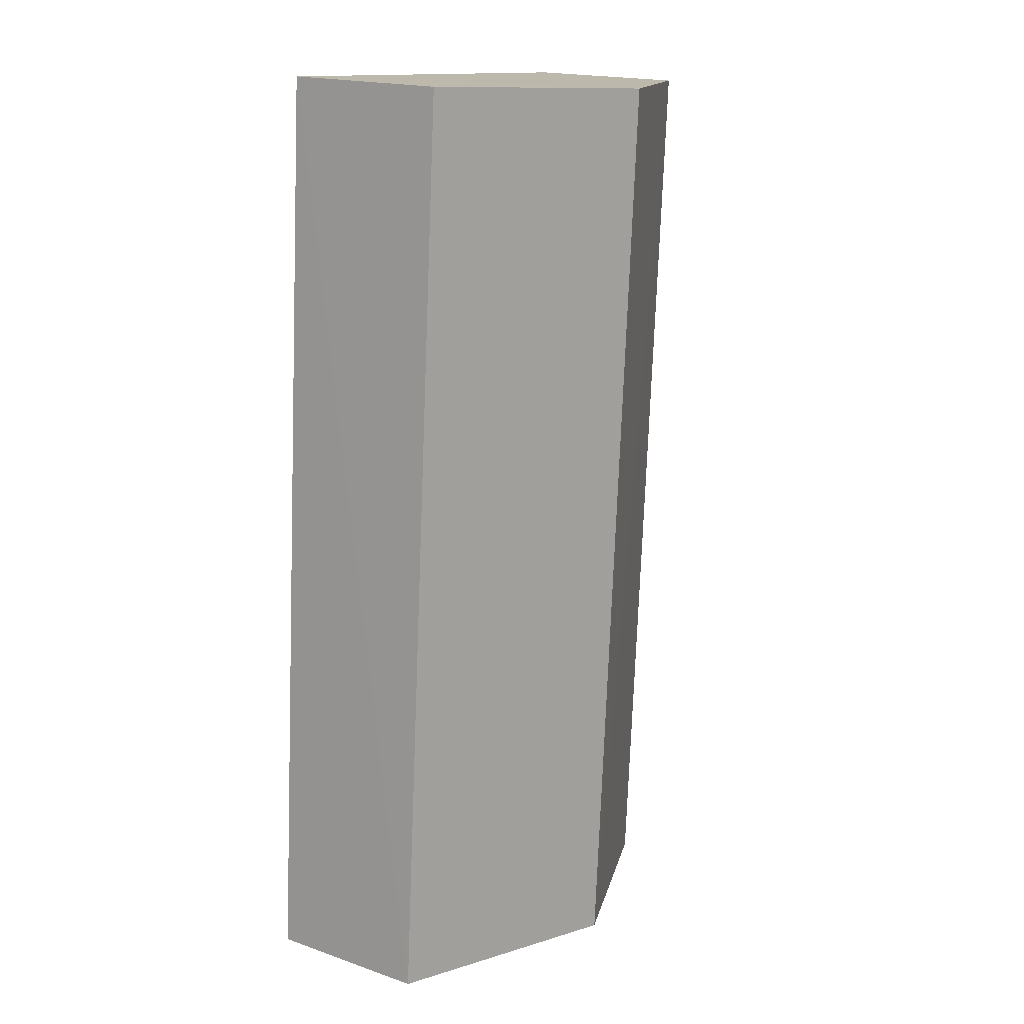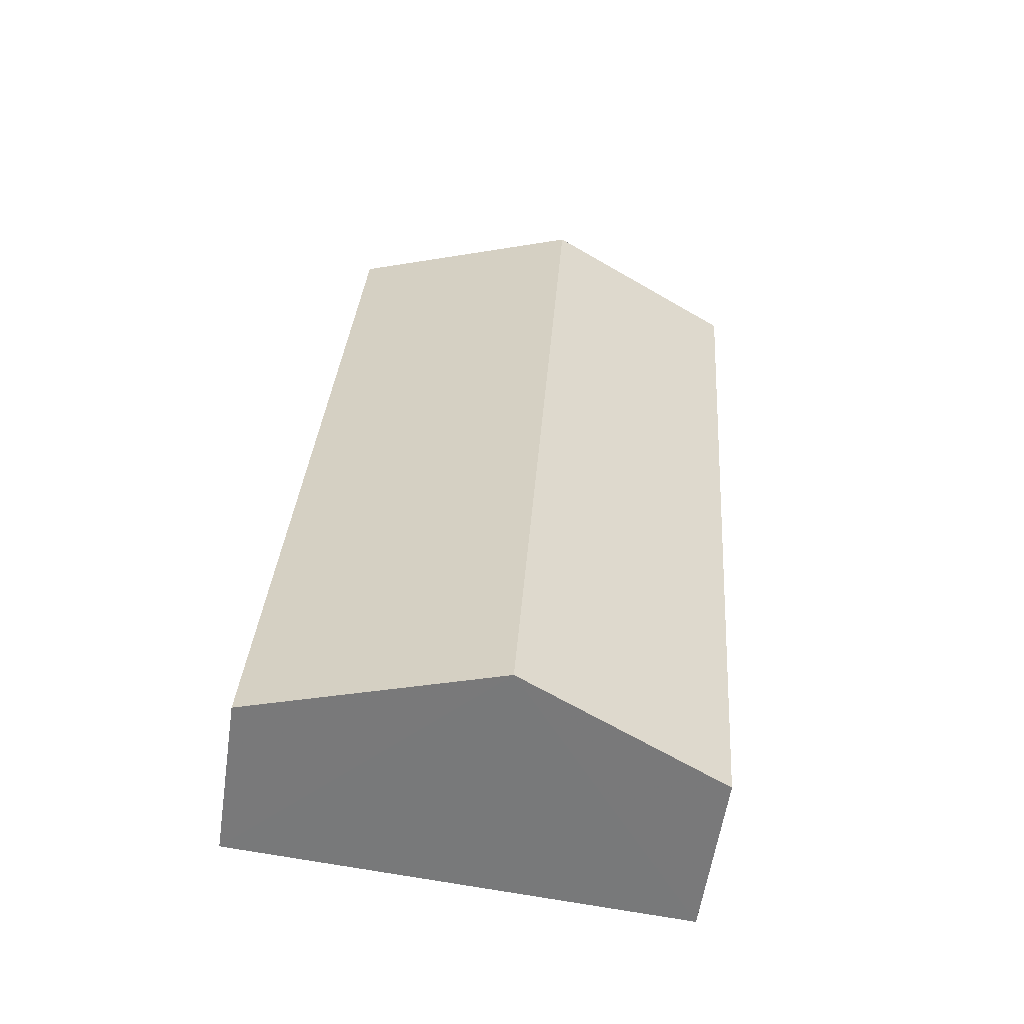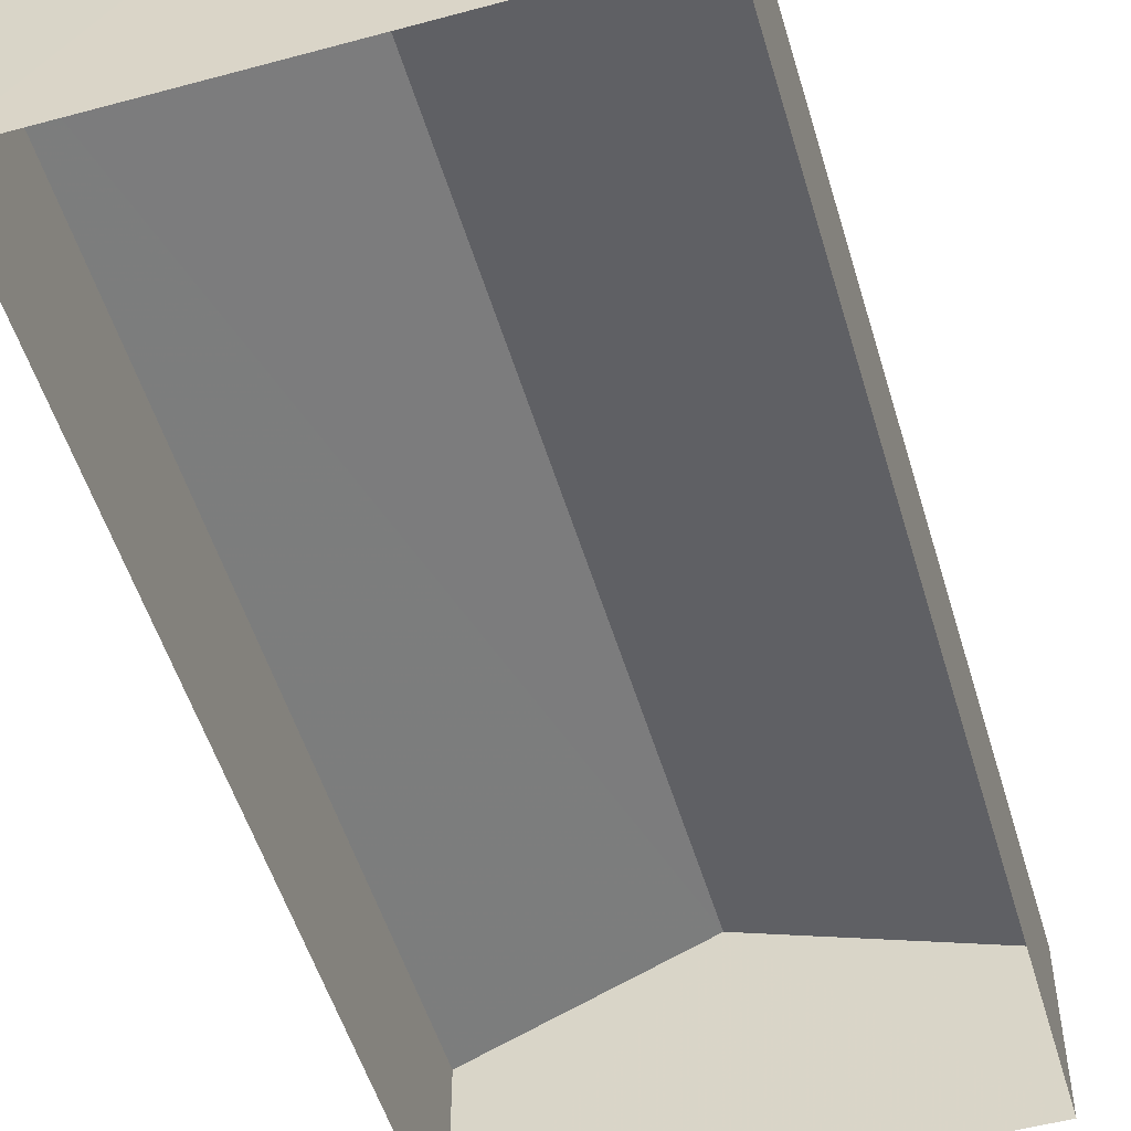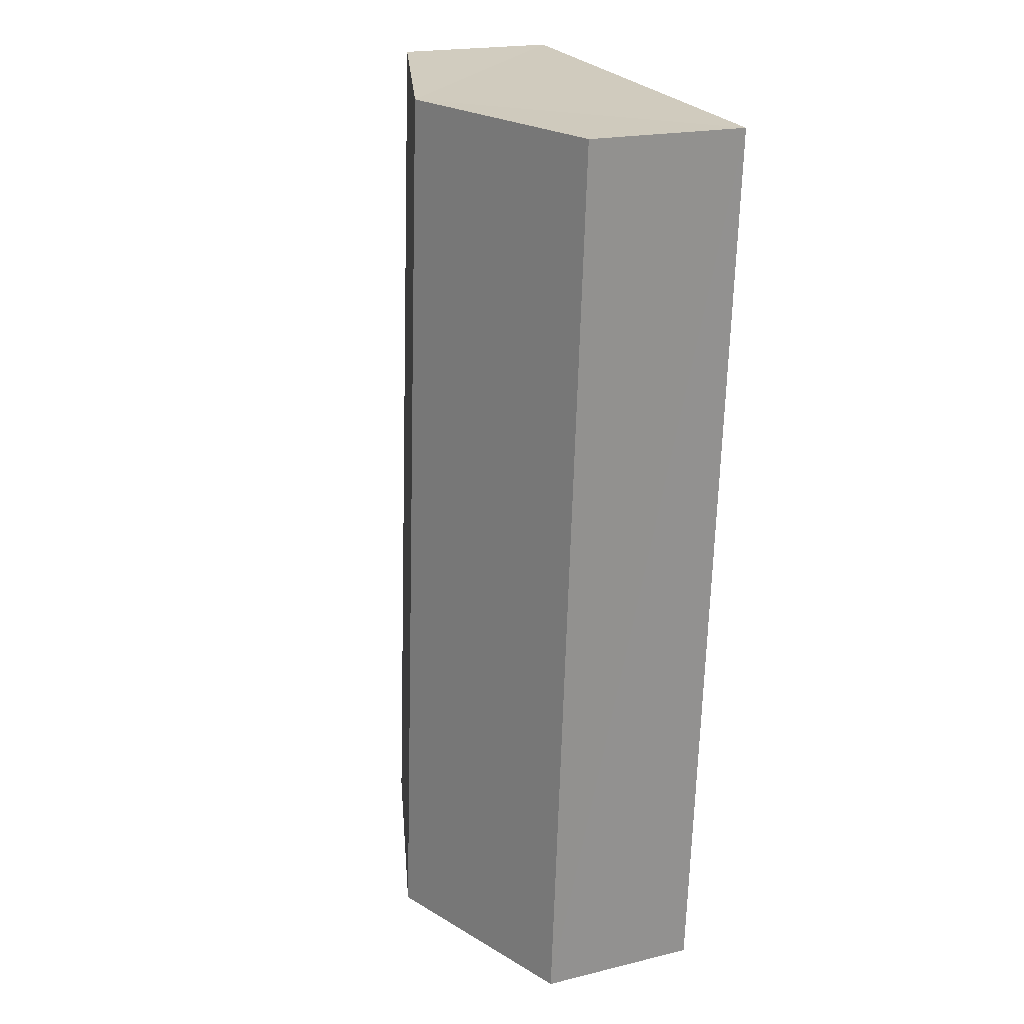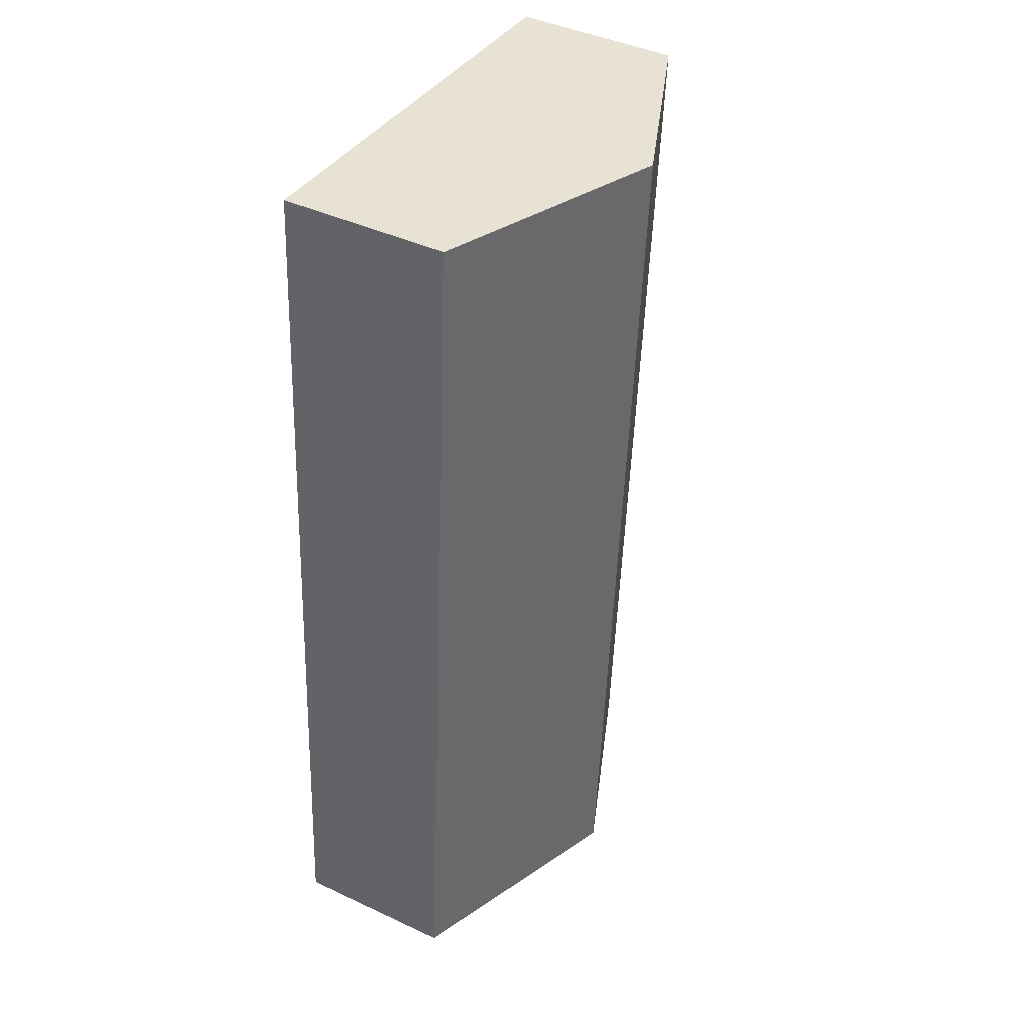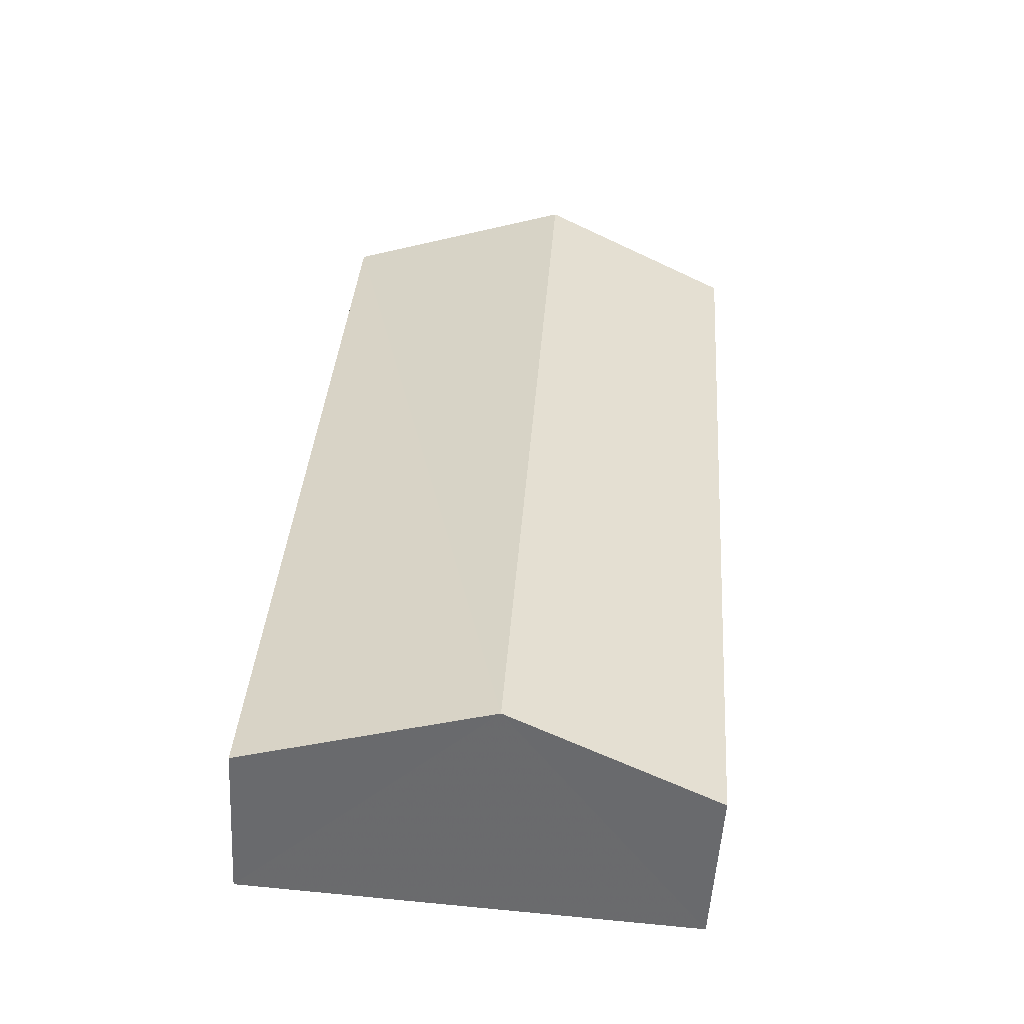
<metadata>
{"format":"obj","ext":"obj","renderer":"f3d","projection":"perspective","resolution":1024,"background":"white","views":[{"elev":18.0,"azim":-56.2,"up":"+Y"},{"elev":-57.7,"azim":-8.4,"up":"+Y"},{"elev":-51.8,"azim":-167.6,"up":"+Z"},{"elev":19.7,"azim":65.8,"up":"+Y"},{"elev":42.6,"azim":-60.8,"up":"+Y"},{"elev":-53.4,"azim":-3.6,"up":"+Y"}]}
</metadata>
<code>
v -3.739e+05 -1.034e+05 27.05
v -3.739e+05 -1.033e+05 27.04
v -3.739e+05 -1.034e+05 27.04
v -3.739e+05 -1.033e+05 27.04
v -3.739e+05 -1.034e+05 32.17
v -3.739e+05 -1.033e+05 30.43
v -3.739e+05 -1.033e+05 32.17
v -3.739e+05 -1.034e+05 30.43
v -3.739e+05 -1.033e+05 30.43
v -3.739e+05 -1.034e+05 30.43
f 1 2 3
f 1 4 2
f 5 6 7
f 5 8 6
f 9 10 5
f 7 9 5
f 10 1 5
f 1 3 5
f 3 8 5
f 10 4 1
f 10 9 4
f 8 3 2
f 6 8 2
f 6 2 7
f 2 4 7
f 4 9 7

</code>
